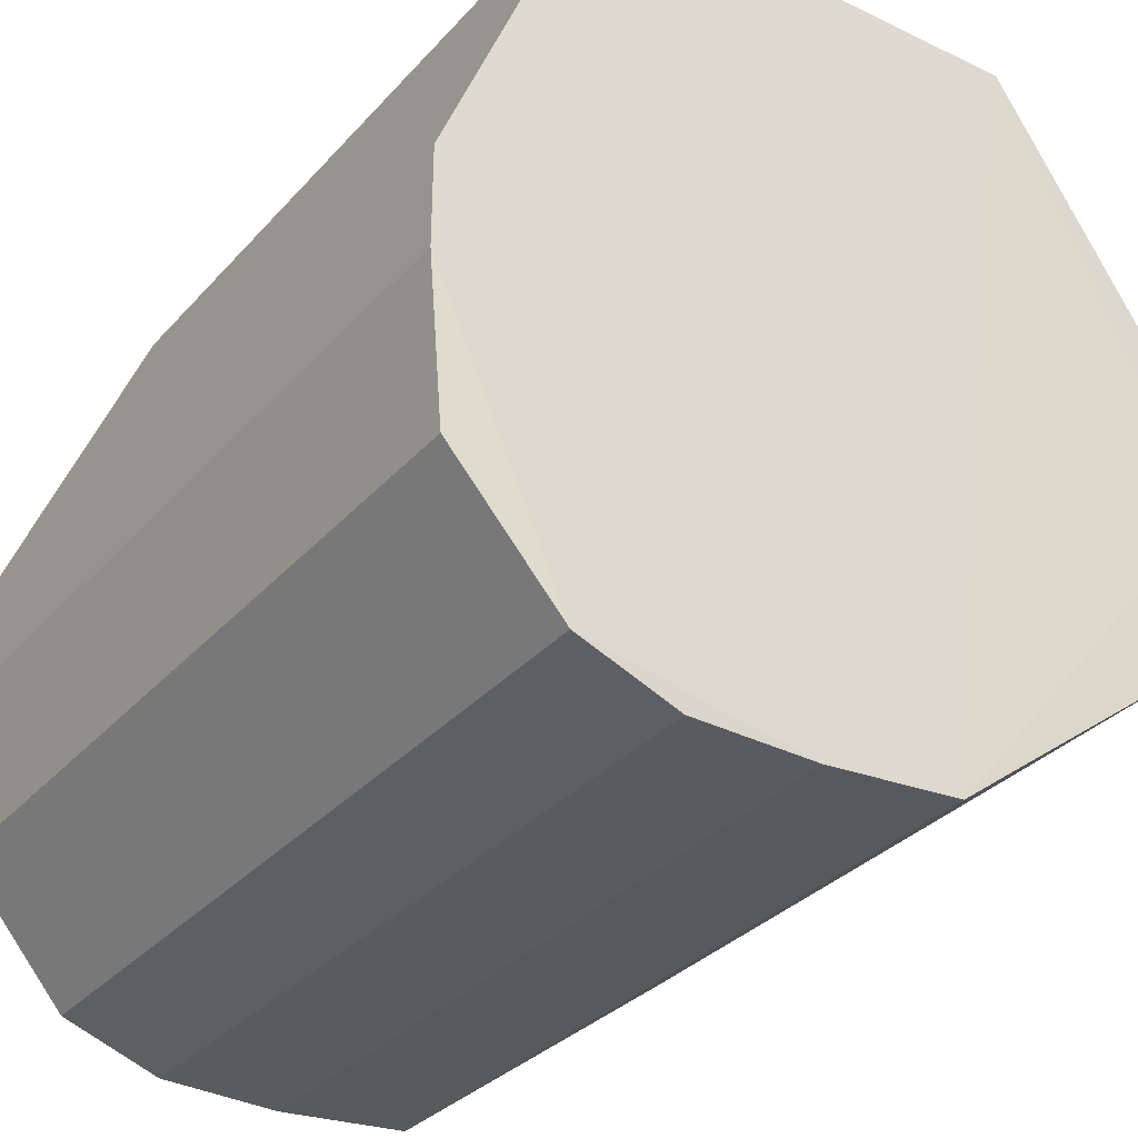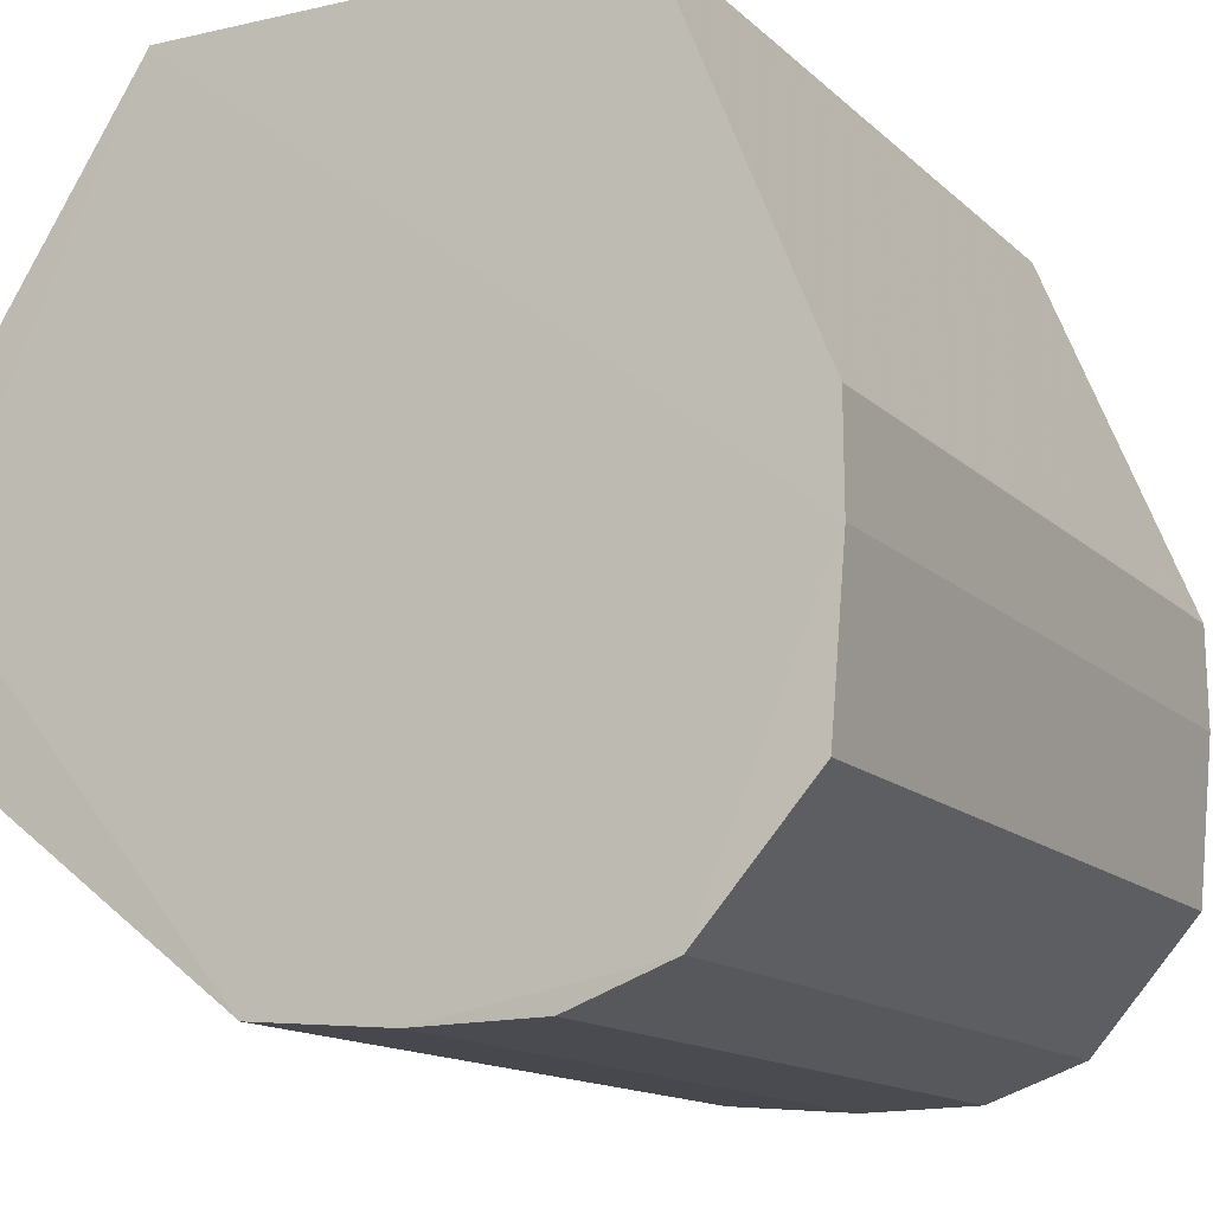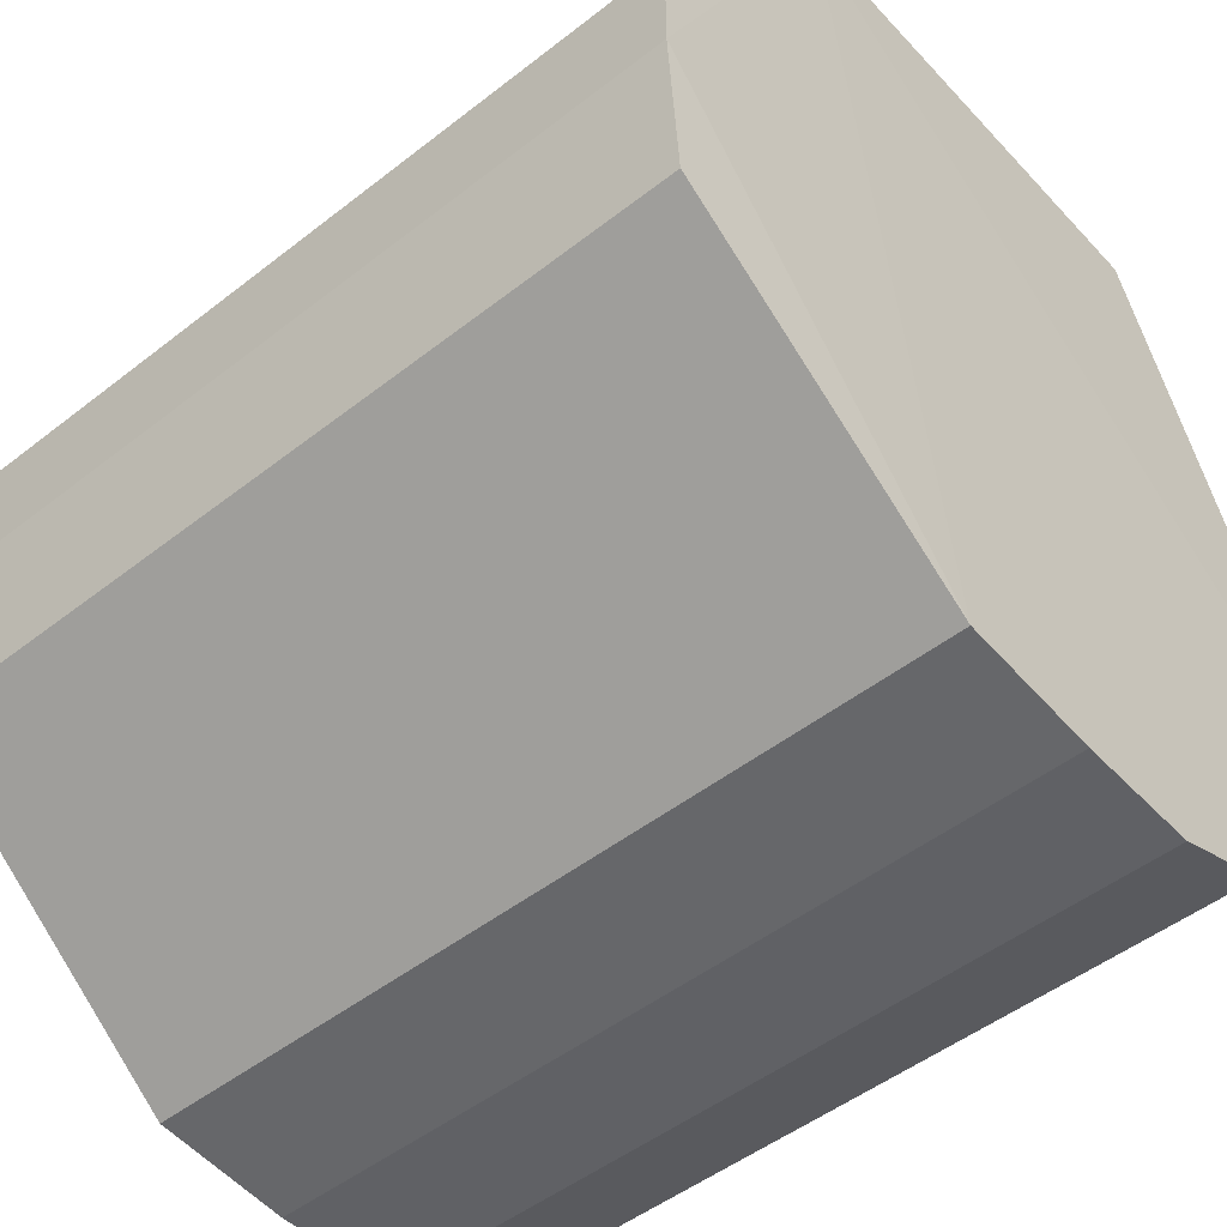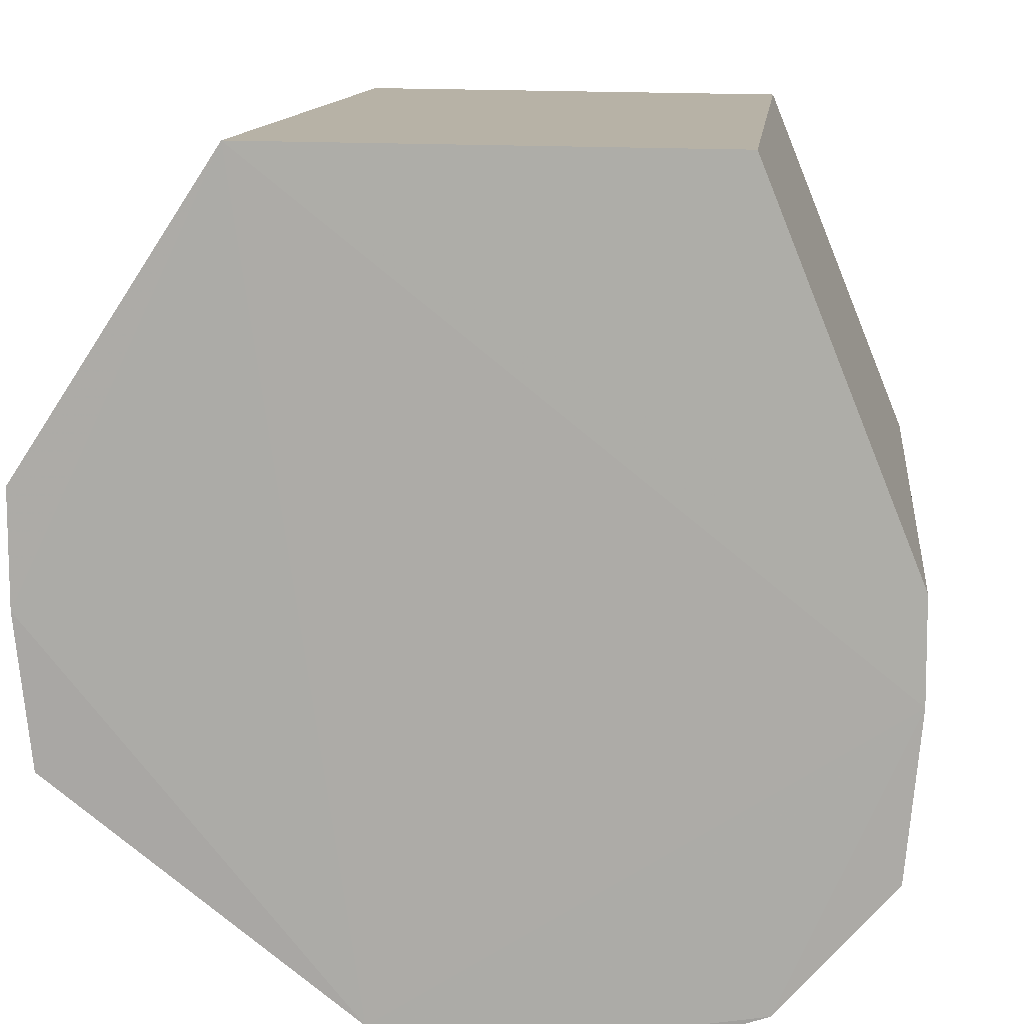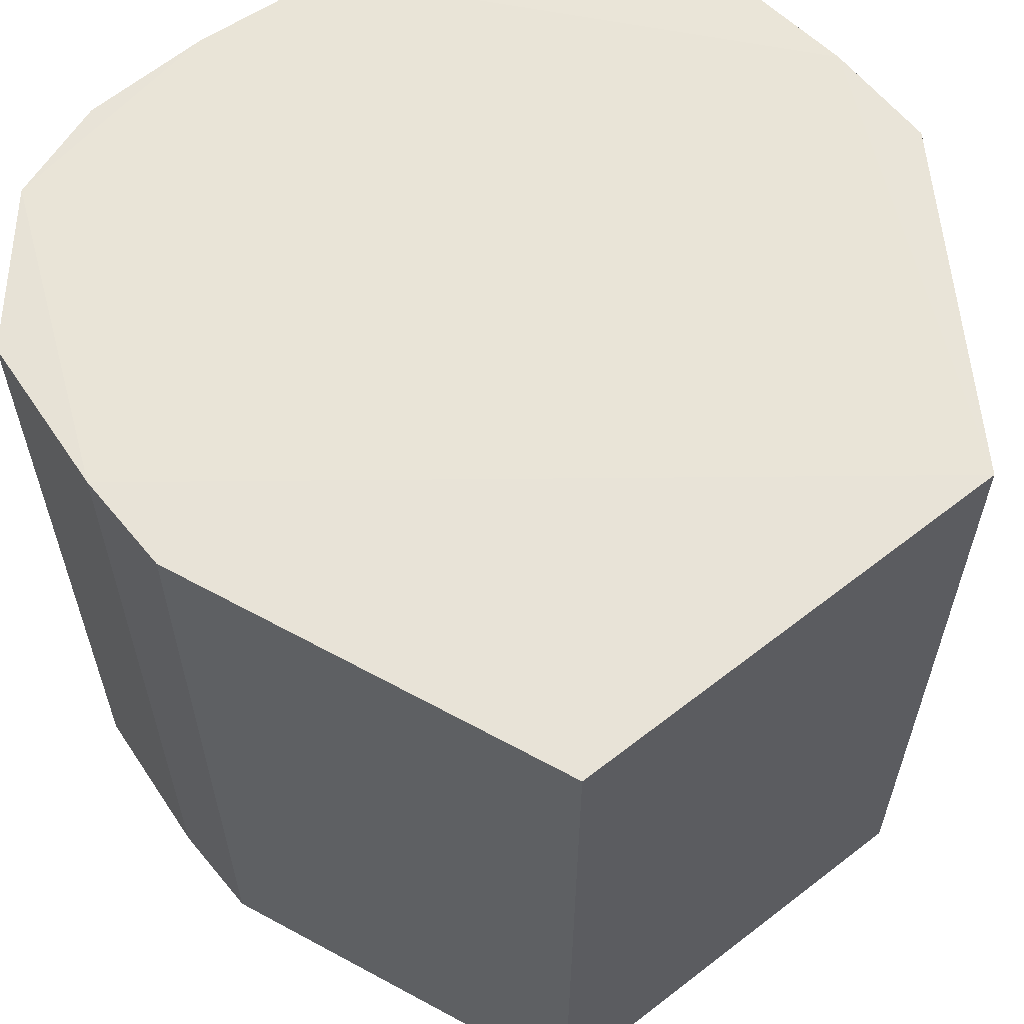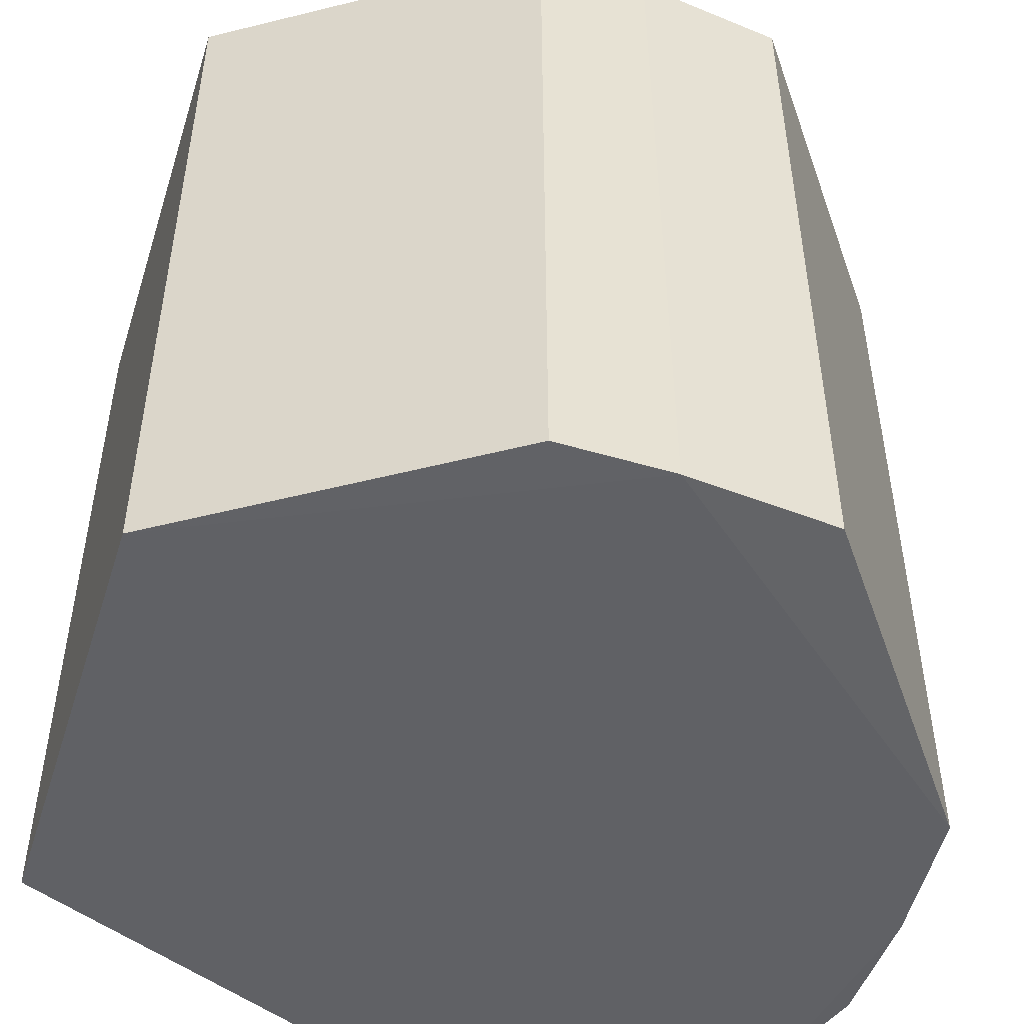
<metadata>
{"format":"obj","ext":"obj","renderer":"f3d","projection":"perspective","resolution":1024,"background":"white","views":[{"elev":-32.8,"azim":145.4,"up":"+Y"},{"elev":-14.0,"azim":28.3,"up":"+Y"},{"elev":-48.8,"azim":-48.9,"up":"+Y"},{"elev":12.2,"azim":6.4,"up":"+Y"},{"elev":61.1,"azim":141.1,"up":"+Z"},{"elev":-49.9,"azim":-108.0,"up":"+Z"}]}
</metadata>
<code>
v -0.2729 -0.9099 -0.9707
v 0.6105 0.9771 0.9771
v 0.6105 0.9771 -0.9771
v -0.9827 0.2455 0.9827
v 0.6756 -0.8907 0.9829
v -0.4937 0.9874 -0.9874
v 0.9479 -0.5808 -0.9785
v -0.9459 -0.3967 -0.9765
v -0.2153 -0.9538 0.9847
v 0.9819 0.06132 0.982
v -0.4937 0.9874 0.9874
v -0.9459 -0.3967 0.9765
v 0.4282 -0.979 -0.979
v -0.9827 0.2455 -0.9827
v 0.9819 0.06132 -0.982
v 0.9479 -0.5808 0.9785
v 0.4282 -0.979 0.979
v 0.6756 -0.8907 -0.9829
v 0.1229 -0.9838 -0.9838
v -0.9834 -0.03042 -0.9834
v 0.9841 -0.1844 0.9841
v -0.2153 -0.9538 -0.9847
v 0.9841 -0.1844 -0.9841
v -0.9834 -0.03042 0.9834
v 0.1229 -0.9838 0.9838
f 21 9 25
f 2 3 6
f 8 1 9
f 3 2 10
f 2 6 11
f 6 4 11
f 10 2 11
f 8 9 12
f 4 6 14
f 6 3 15
f 3 10 15
f 5 7 16
f 13 5 17
f 7 5 18
f 5 13 18
f 13 17 19
f 18 13 19
f 8 12 20
f 4 14 20
f 14 6 20
f 11 9 21
f 10 11 21
f 15 10 21
f 5 16 21
f 16 7 21
f 1 8 22
f 9 1 22
f 19 9 22
f 8 20 22
f 20 6 22
f 6 15 23
f 7 18 23
f 18 19 23
f 15 21 23
f 21 7 23
f 22 6 23
f 19 22 23
f 11 4 24
f 9 11 24
f 12 9 24
f 4 20 24
f 20 12 24
f 17 5 25
f 9 19 25
f 19 17 25
f 5 21 25

</code>
